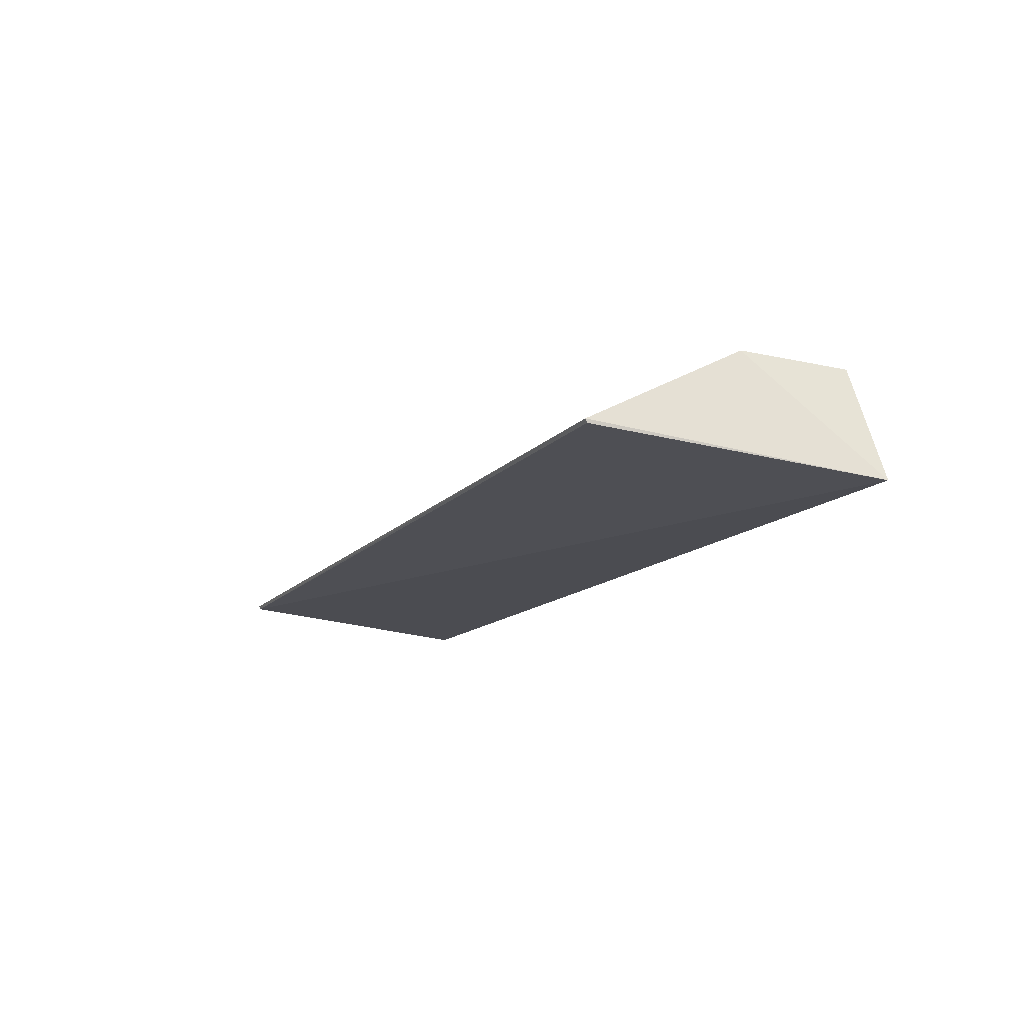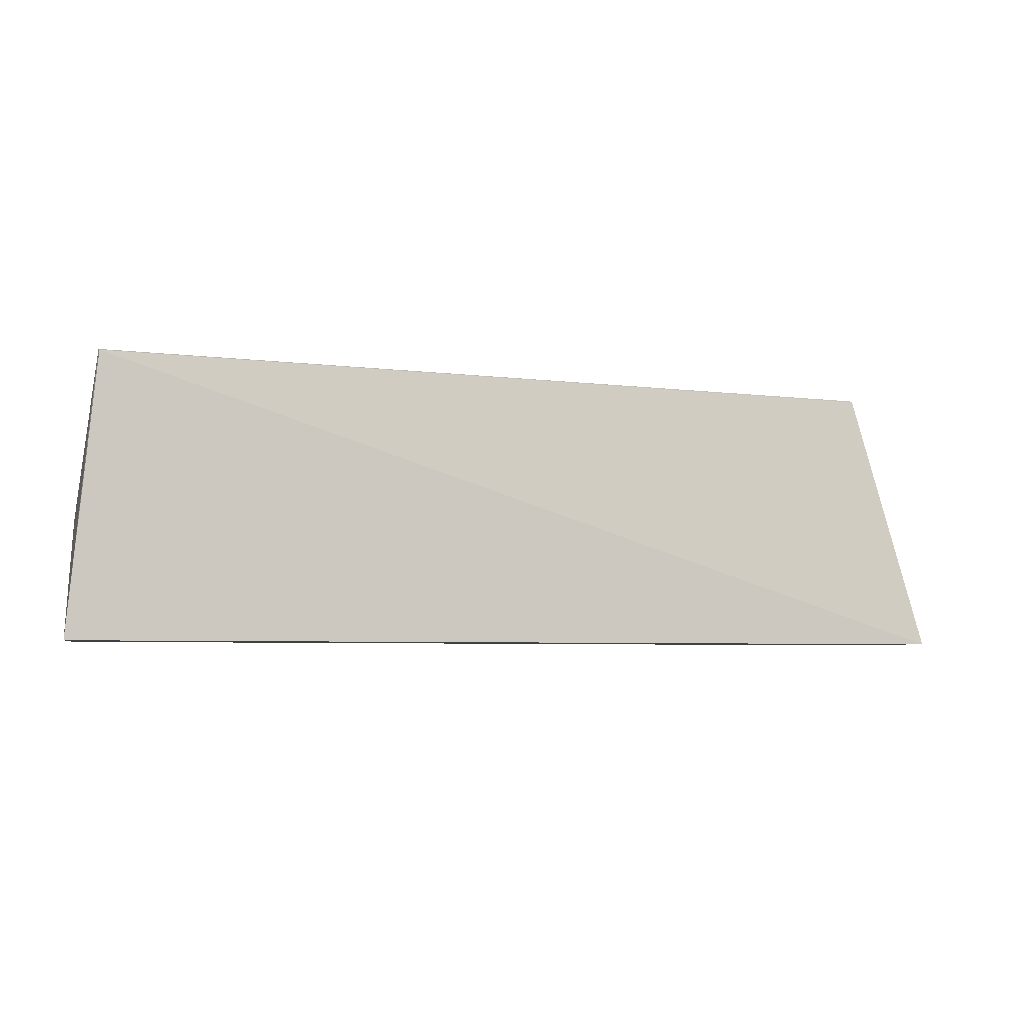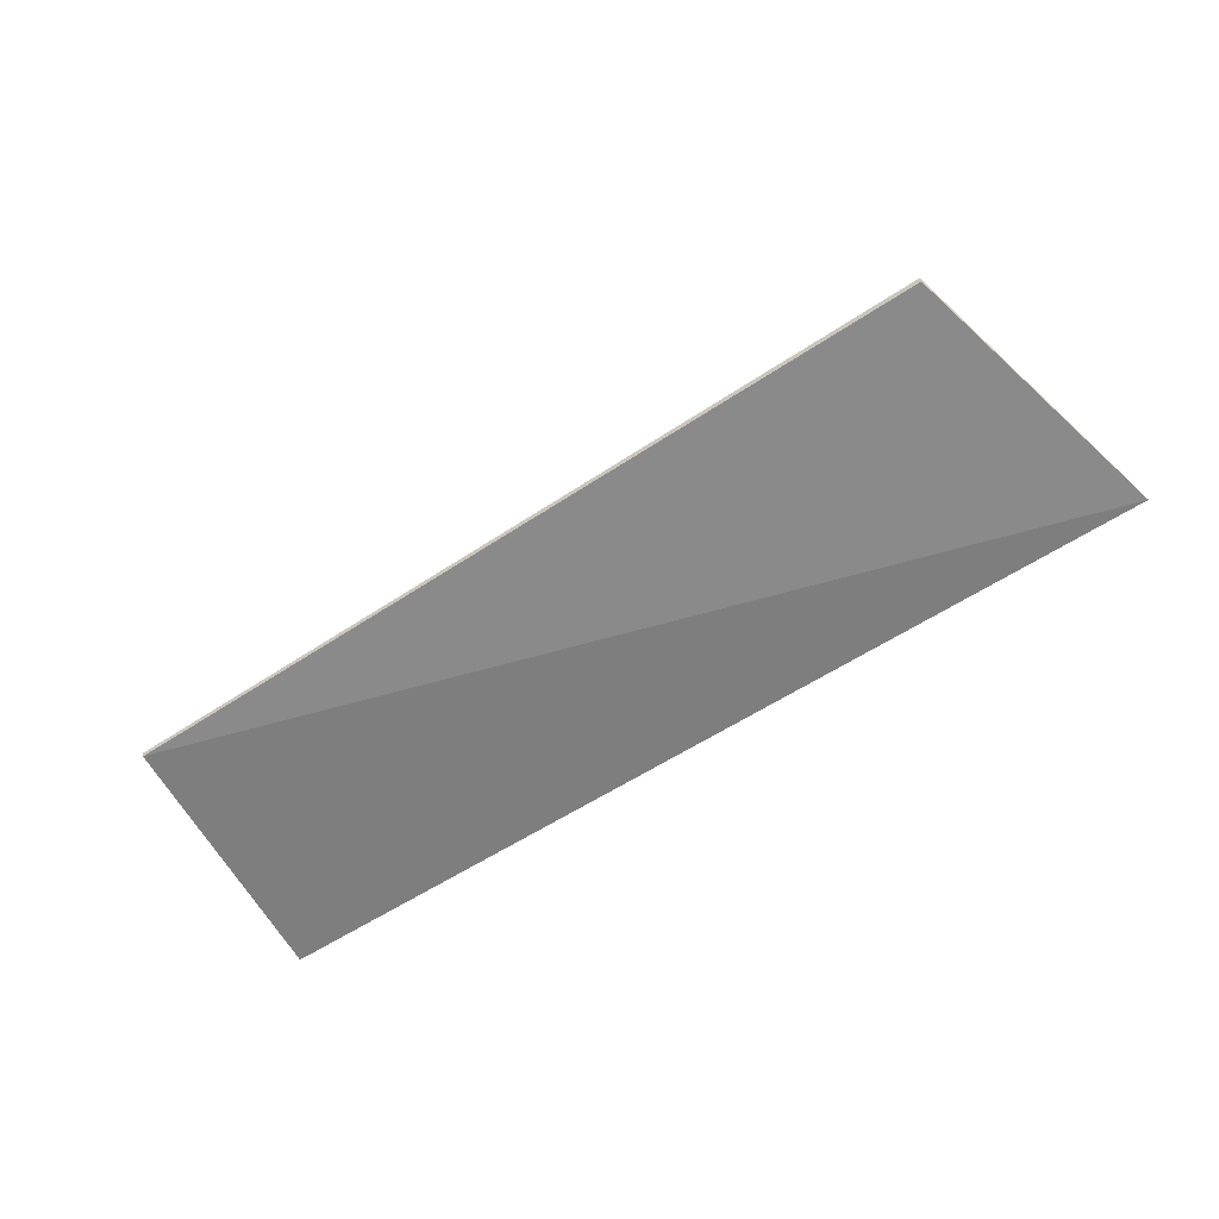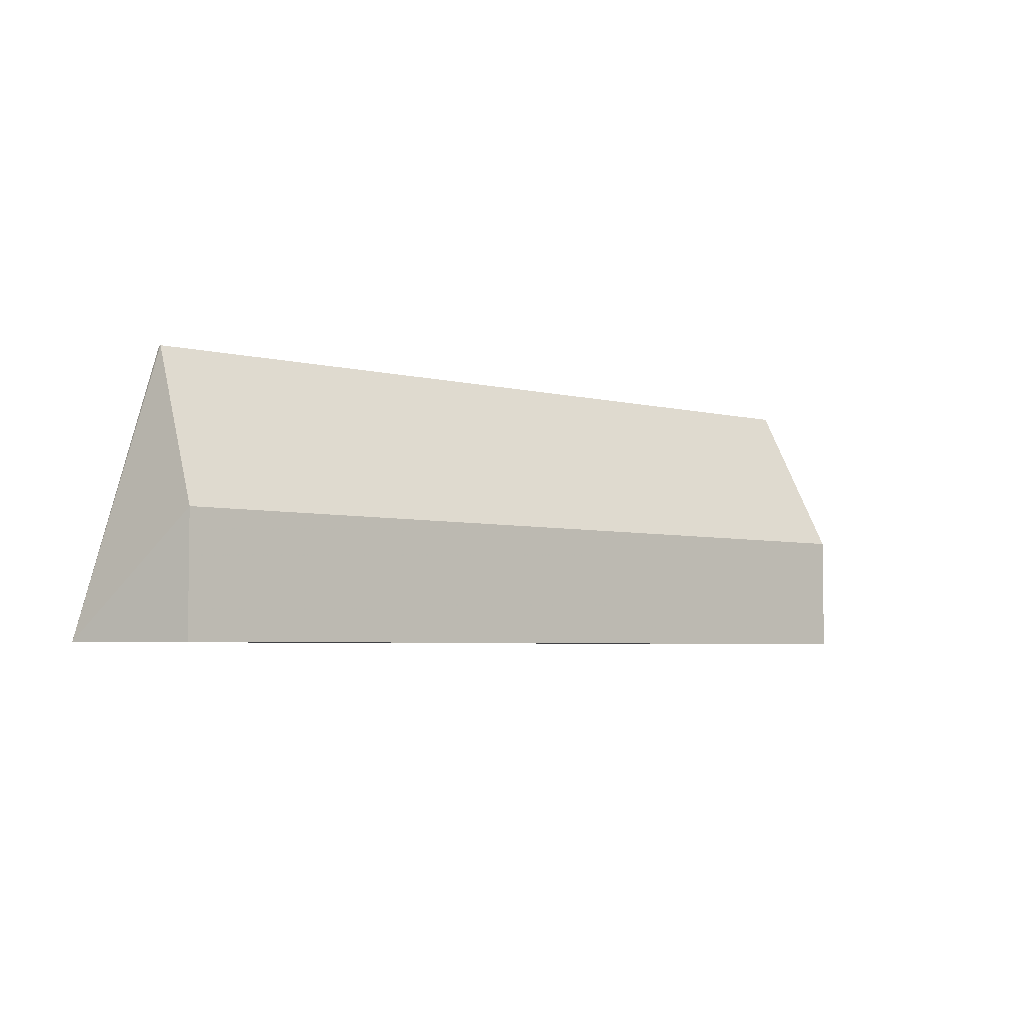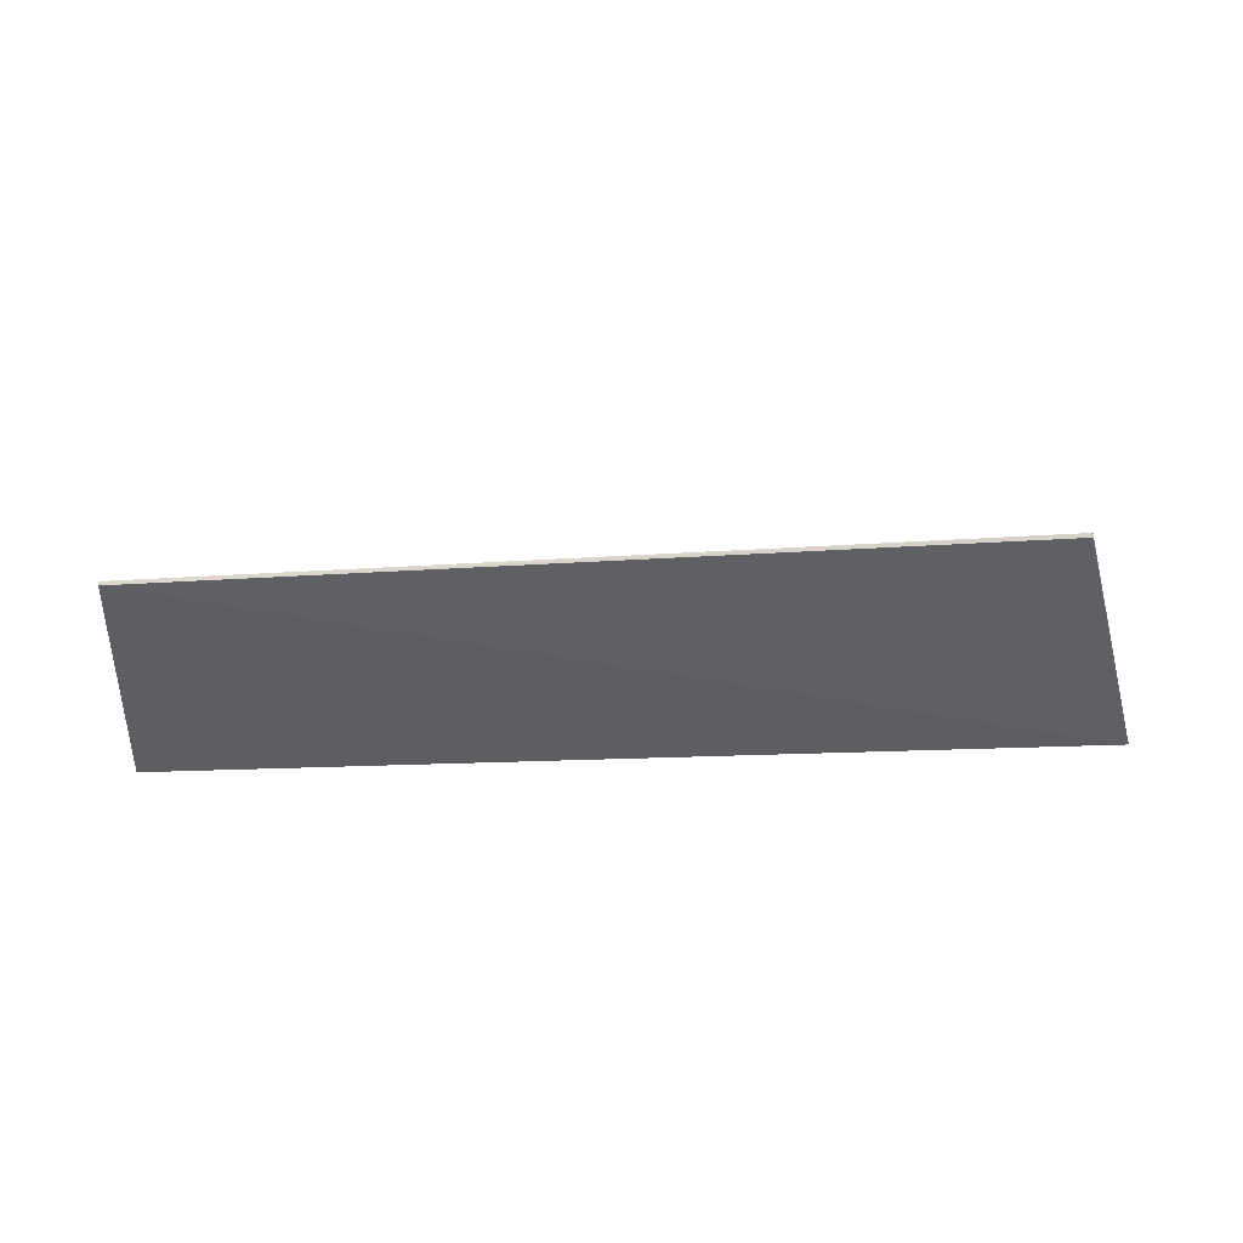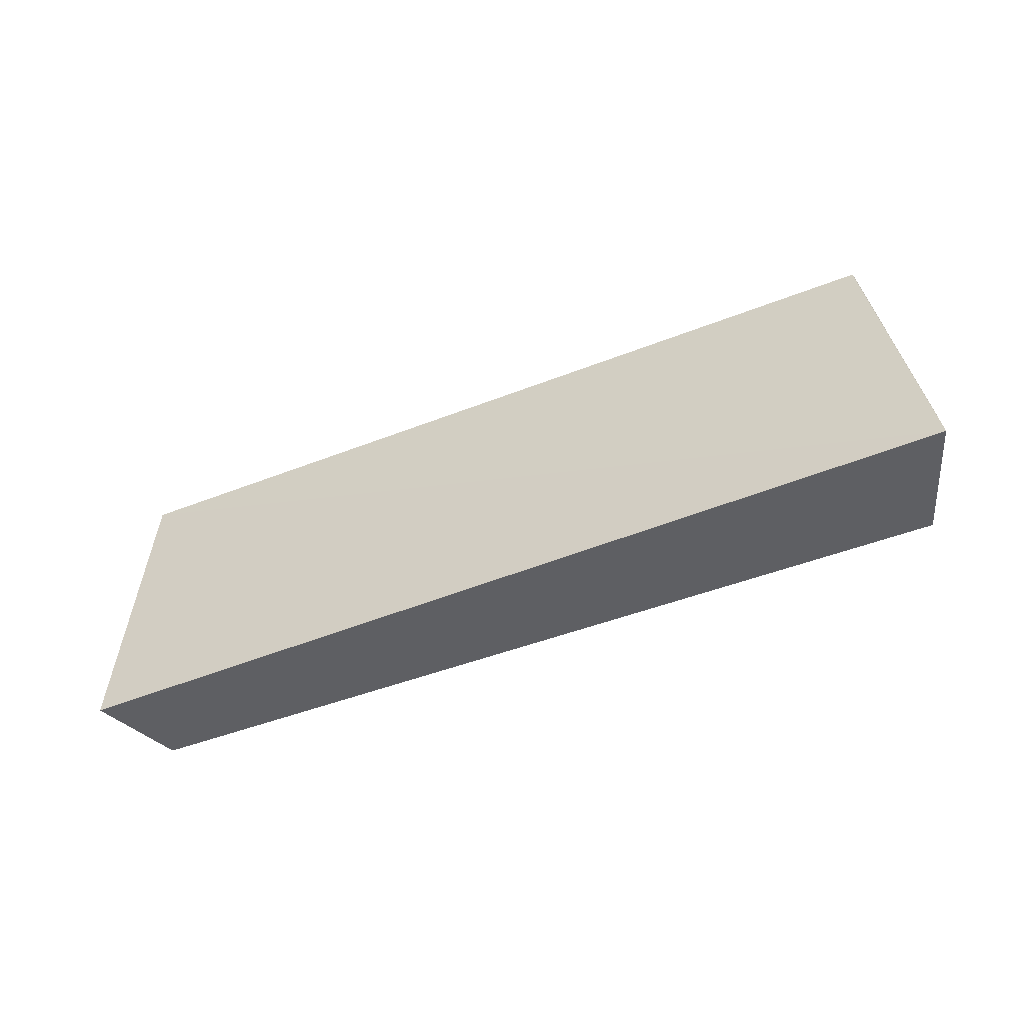
<metadata>
{"format":"obj","ext":"obj","renderer":"f3d","projection":"perspective","resolution":1024,"background":"white","views":[{"elev":-13.9,"azim":-117.2,"up":"+Z"},{"elev":-4.8,"azim":158.1,"up":"+Y"},{"elev":-57.1,"azim":-145.7,"up":"+Z"},{"elev":-4.4,"azim":-39.4,"up":"+Y"},{"elev":-36.2,"azim":-177.3,"up":"+Z"},{"elev":-40.5,"azim":-151.9,"up":"+Y"}]}
</metadata>
<code>
v -39.25 -6.353 27.28
v -38.88 -8.323 25.62
v -39.38 -3.779 25.85
v -53.34 -3.809 26.22
v -53.56 -8.325 27.64
v -54.41 -8.323 25.66
v -53.34 -3.78 26.28
v -39.37 -3.759 25.91
v -39.25 -8.325 27.28
v -53.56 -6.353 27.64
f 6 3 2
f 6 4 3
f 7 3 4
f 7 4 6
f 8 1 2
f 8 2 3
f 8 7 1
f 8 3 7
f 9 2 1
f 9 1 5
f 9 6 2
f 9 5 6
f 10 5 1
f 10 1 7
f 10 7 6
f 10 6 5

</code>
